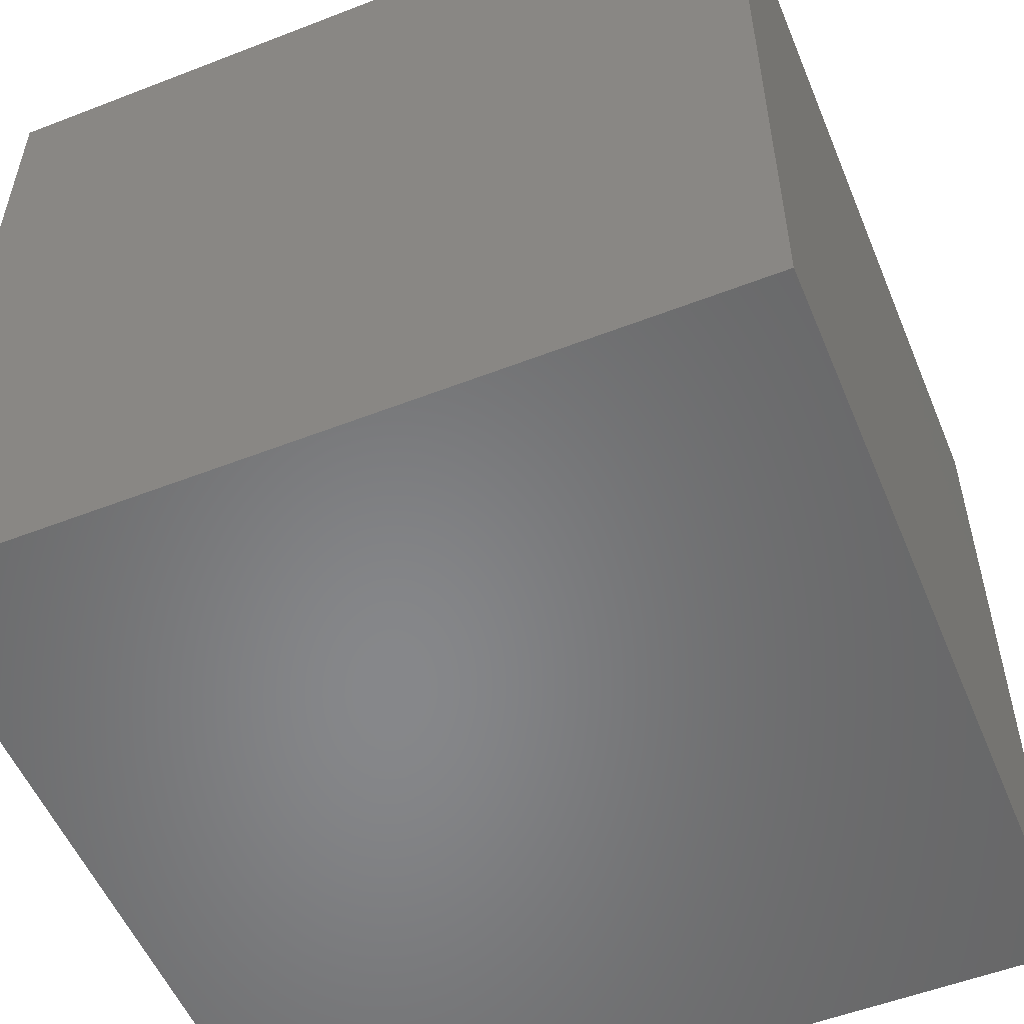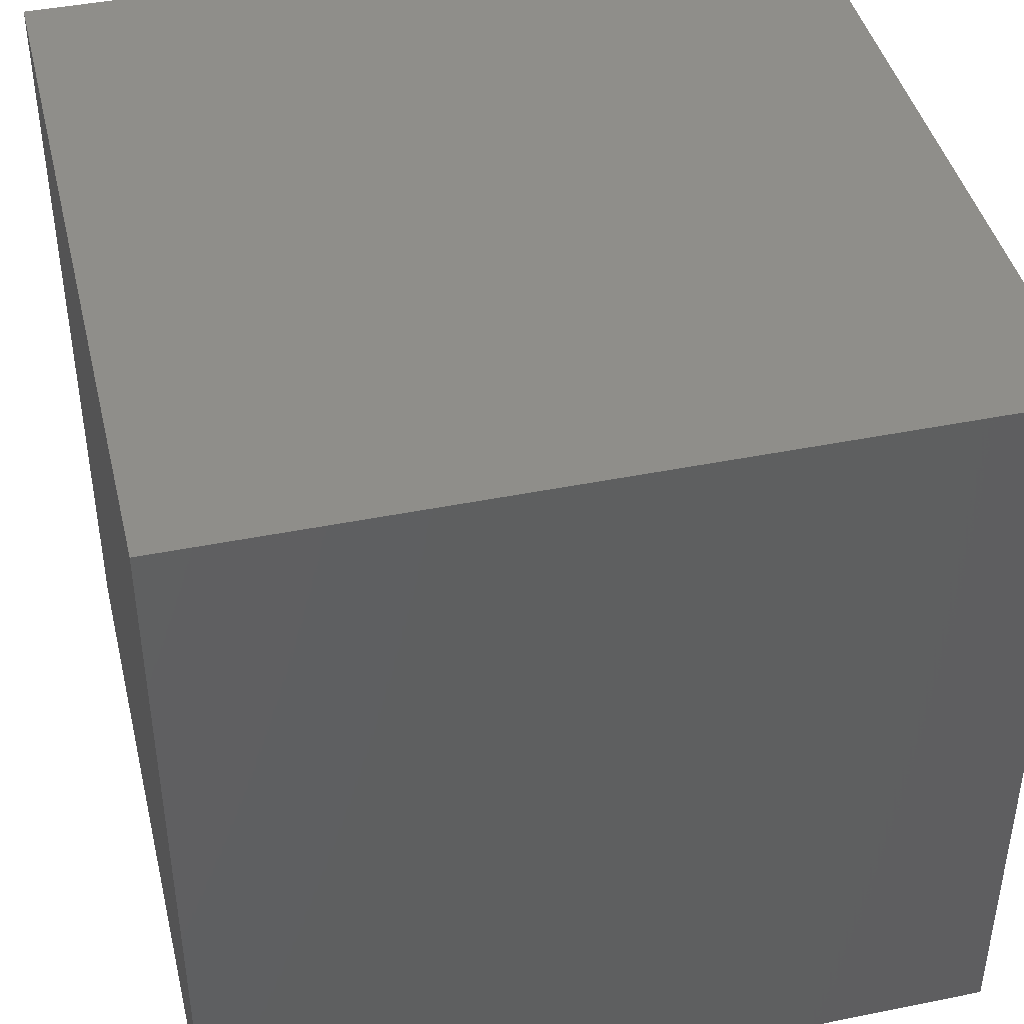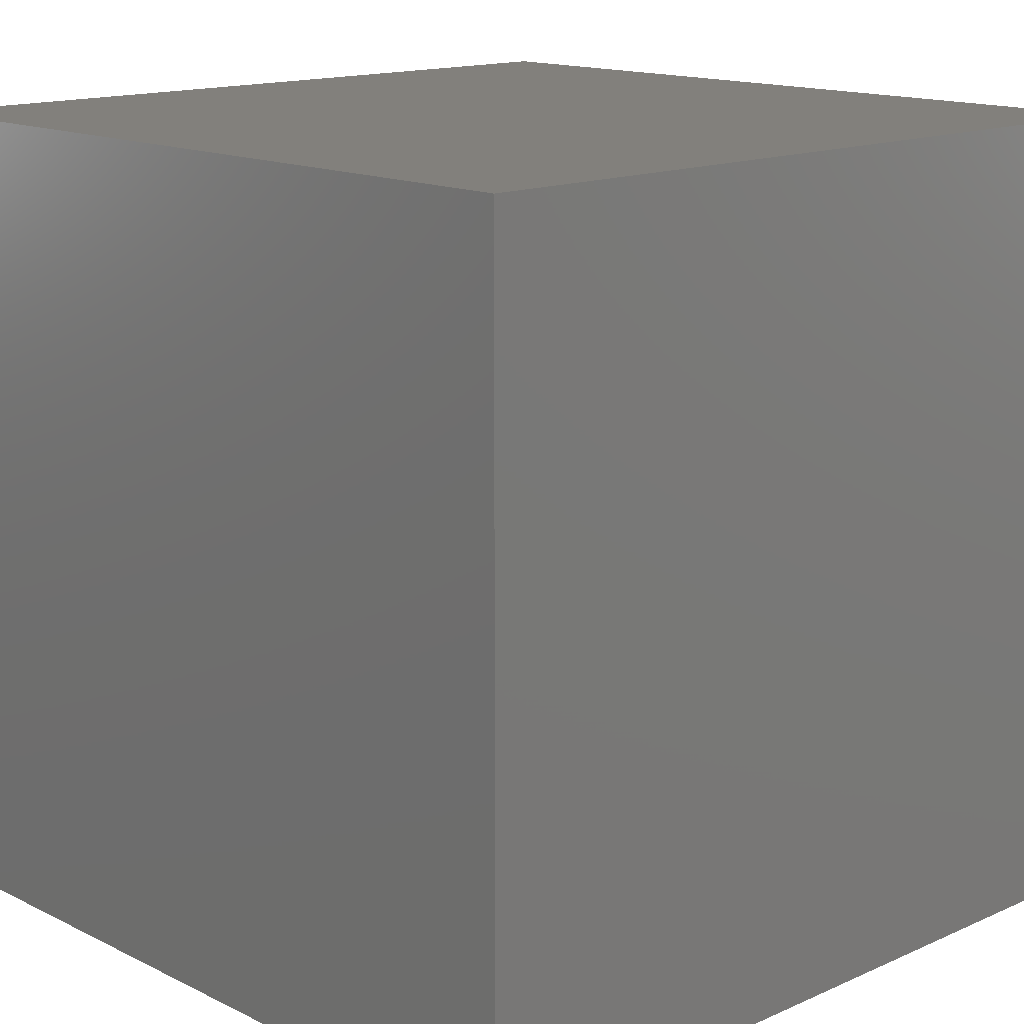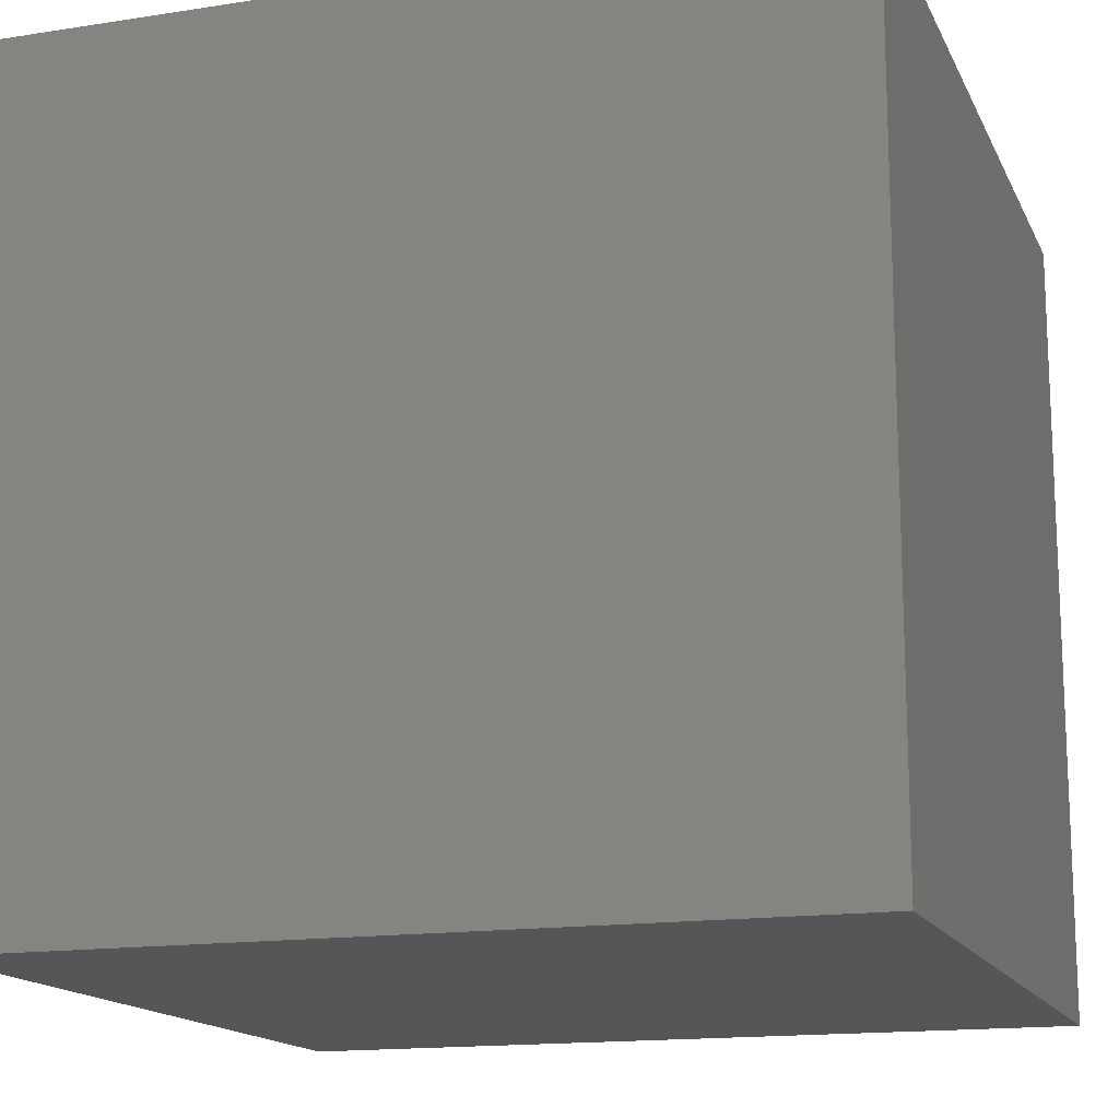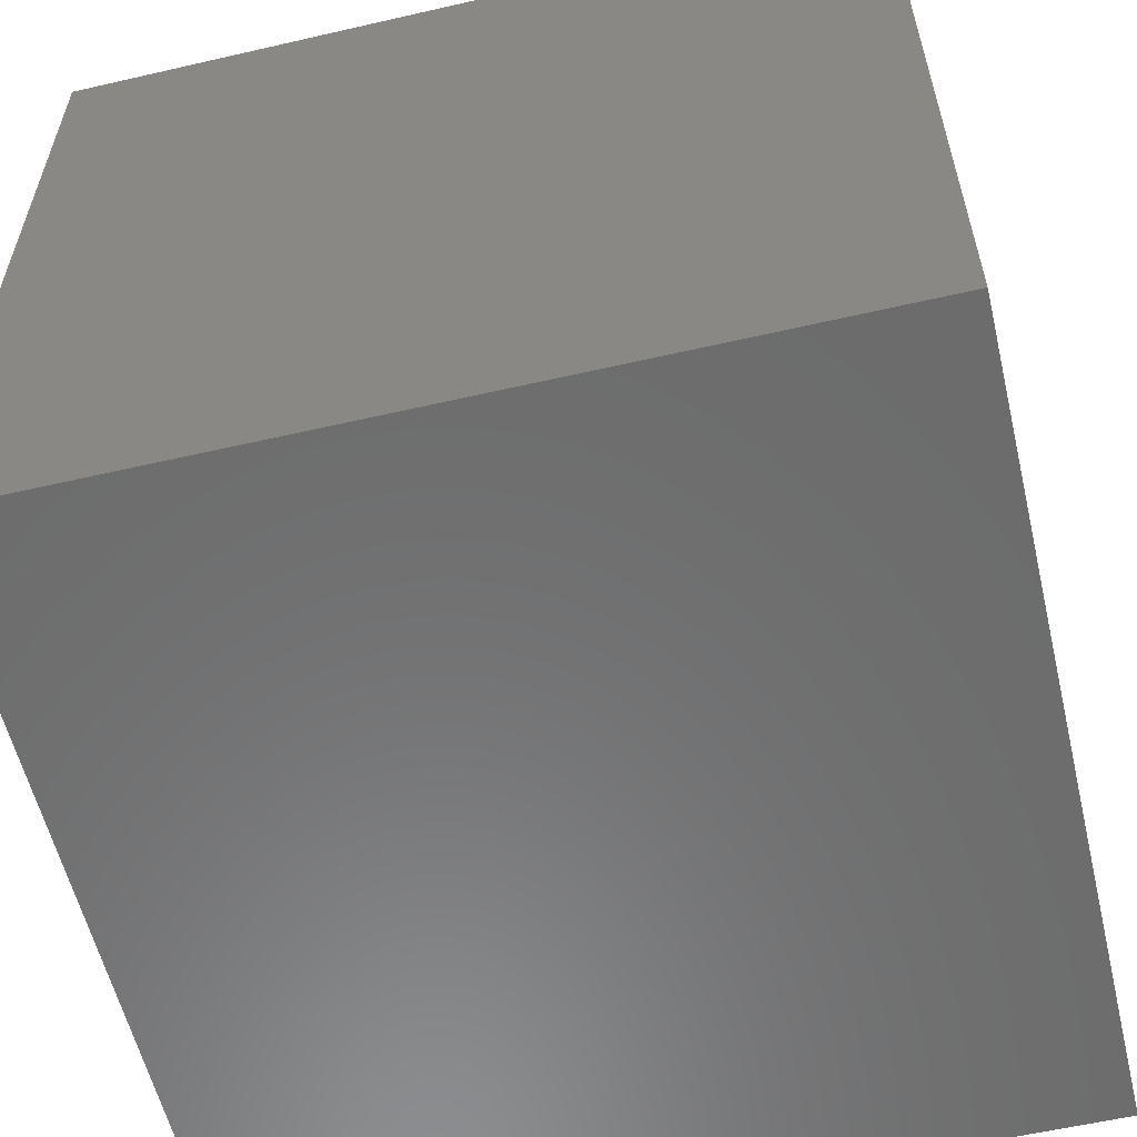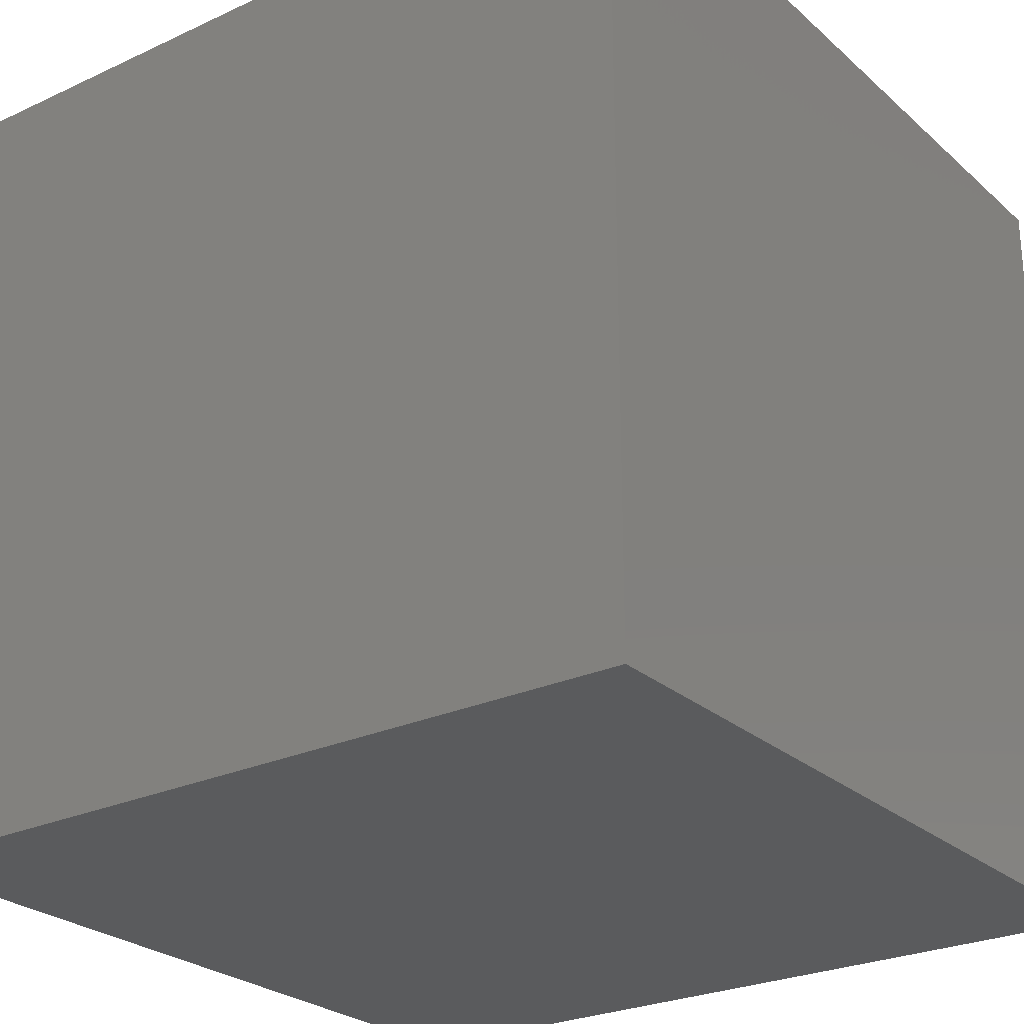
<metadata>
{"format":"stl","ext":"stl","renderer":"f3d","projection":"perspective","resolution":1024,"background":"white","views":[{"elev":-54.1,"azim":22.4,"up":"+Y"},{"elev":42.9,"azim":76.5,"up":"+Z"},{"elev":14.7,"azim":46.4,"up":"+Z"},{"elev":-15.3,"azim":18.3,"up":"+Y"},{"elev":-58.2,"azim":-76.6,"up":"+Z"},{"elev":-26.0,"azim":36.3,"up":"+Y"}]}
</metadata>
<code>
# stl→obj: 8 verts, 12 faces
v -7 0 1
v -8 0 1
v -7 -1 1
v -8 -1 1
v -7 -1 0
v -8 -1 0
v -7 0 0
v -8 0 0
f 1 2 3
f 3 2 4
f 5 6 7
f 7 6 8
f 4 6 3
f 3 6 5
f 2 8 4
f 4 8 6
f 1 7 2
f 2 7 8
f 3 5 1
f 1 5 7

</code>
